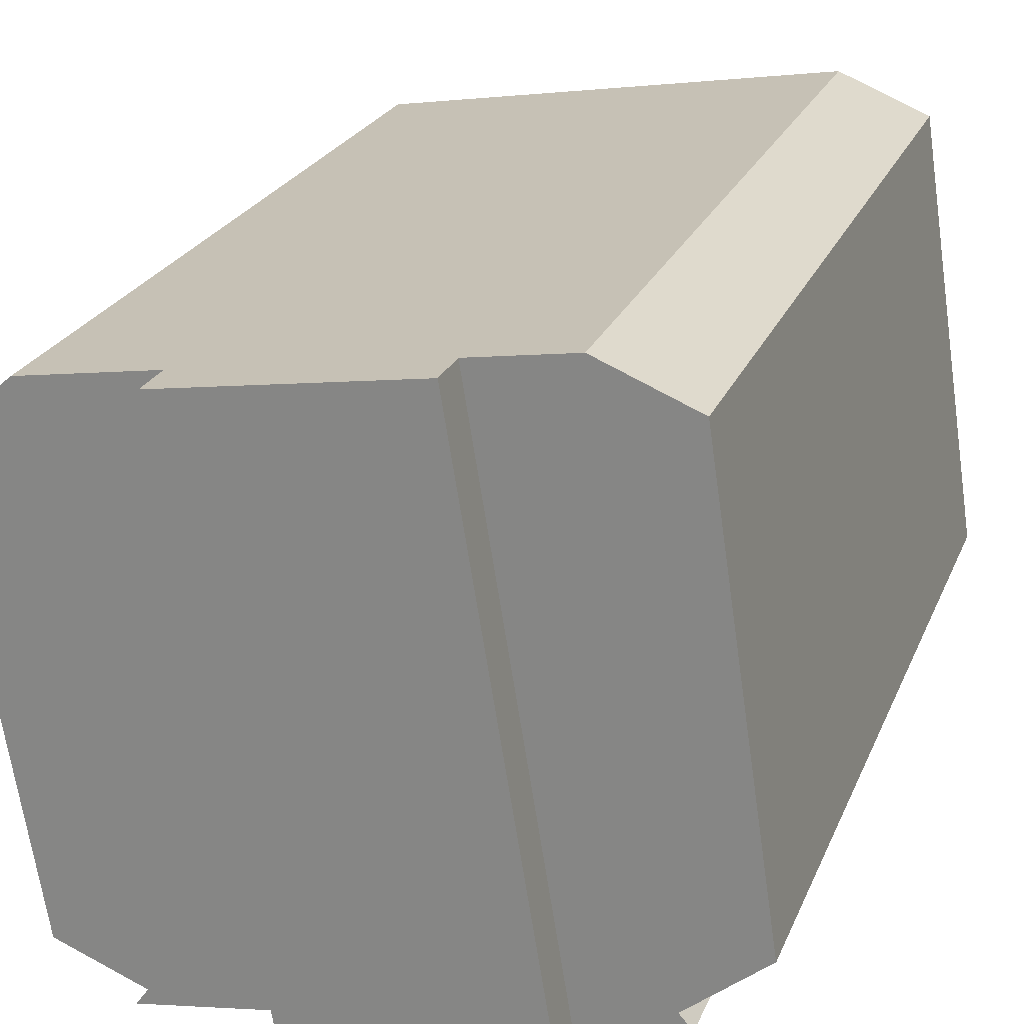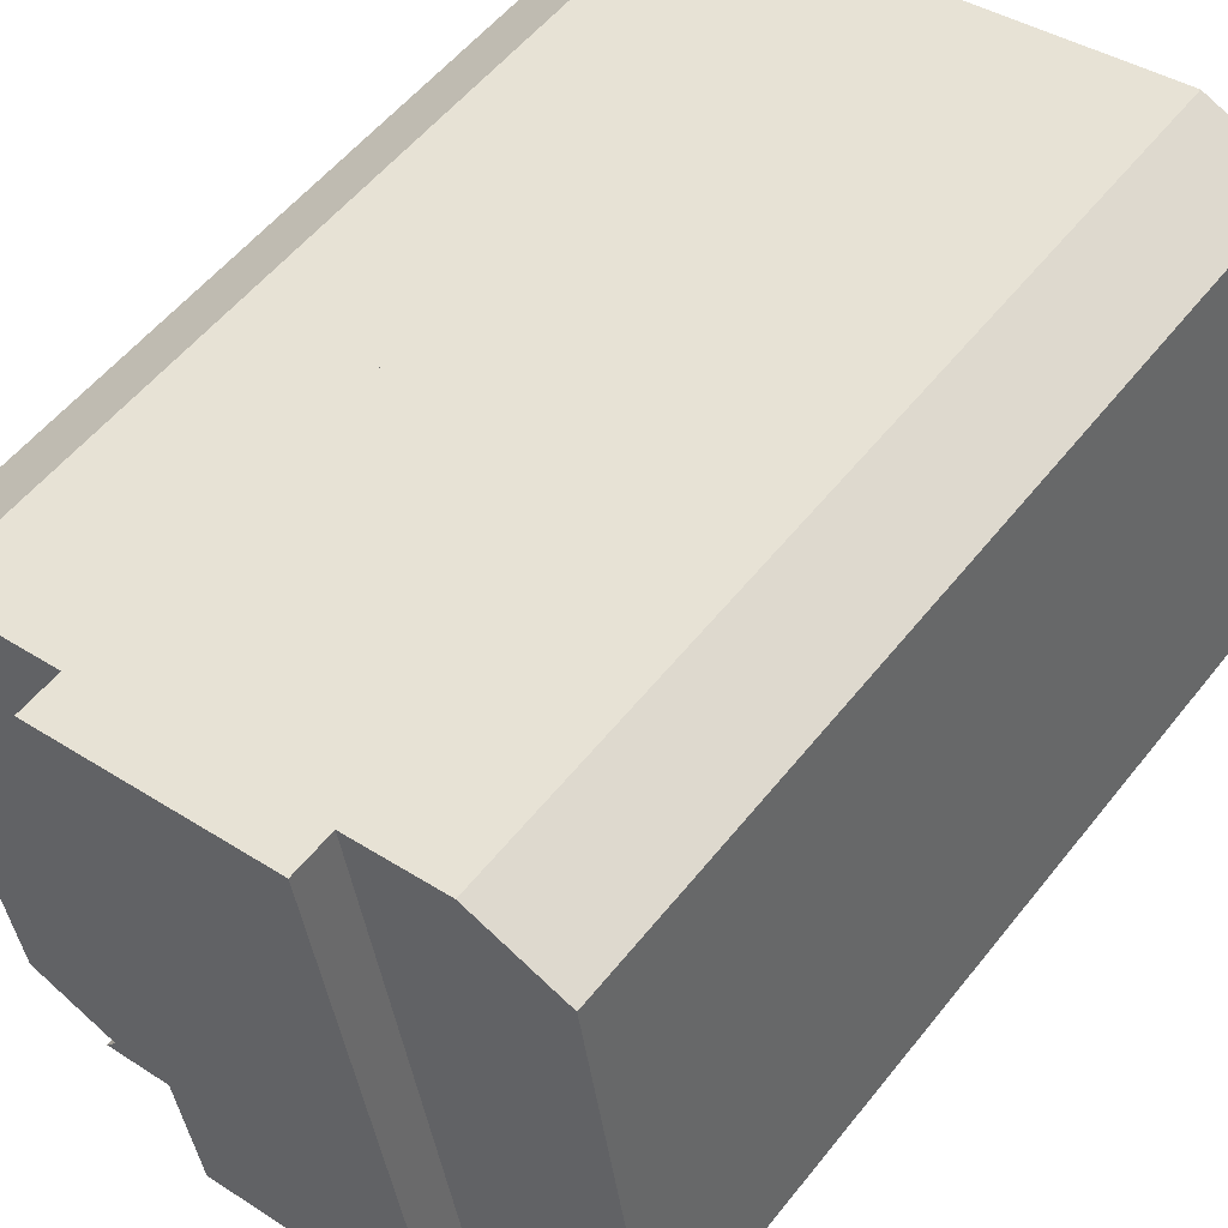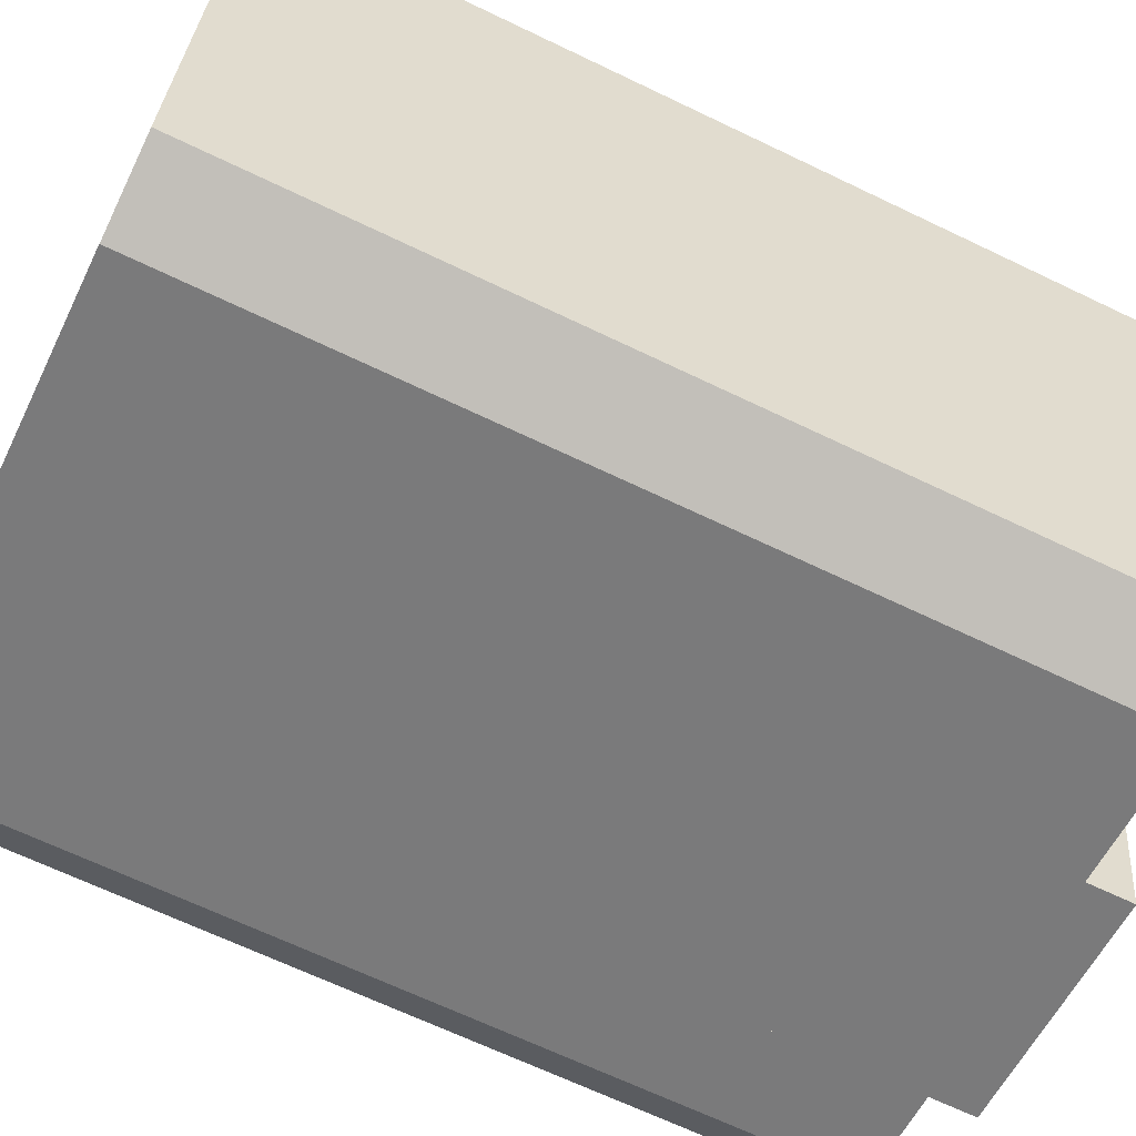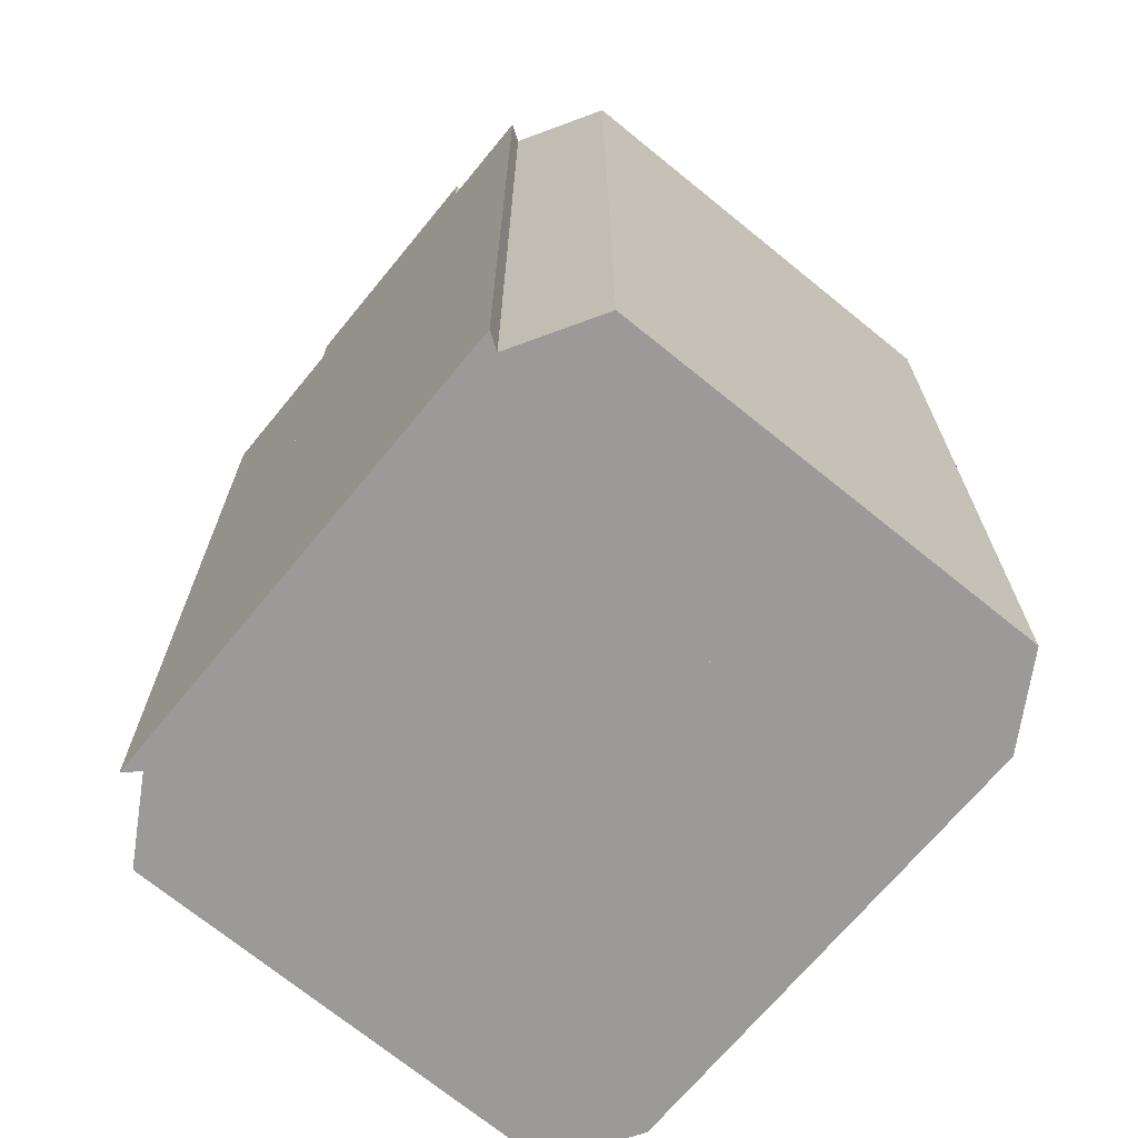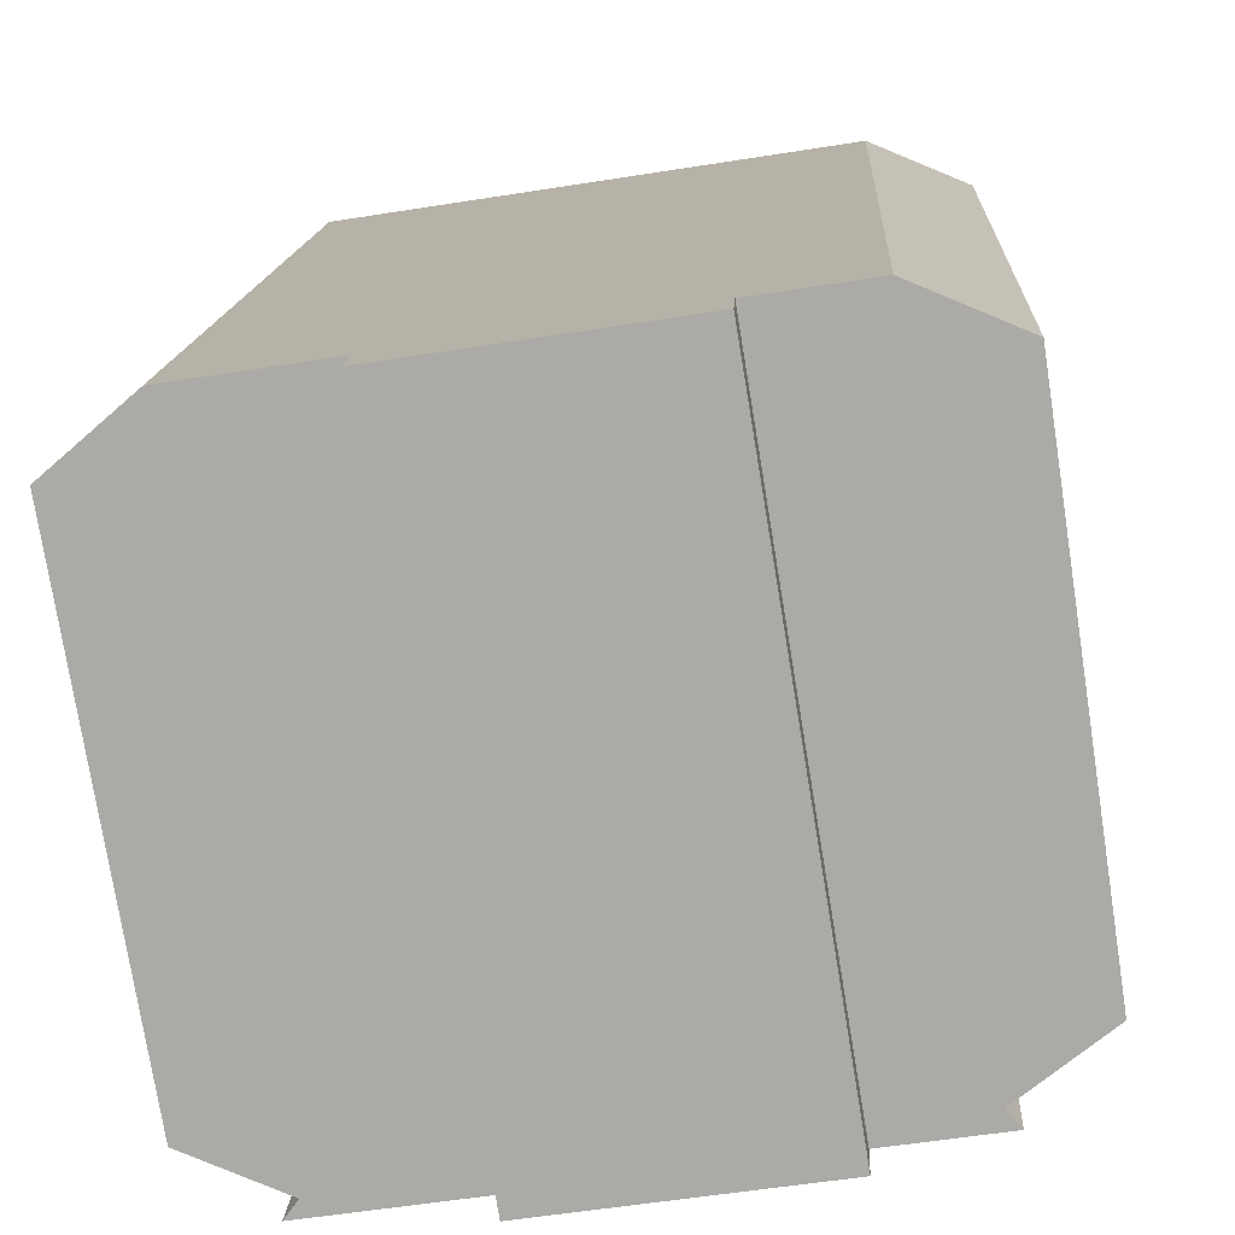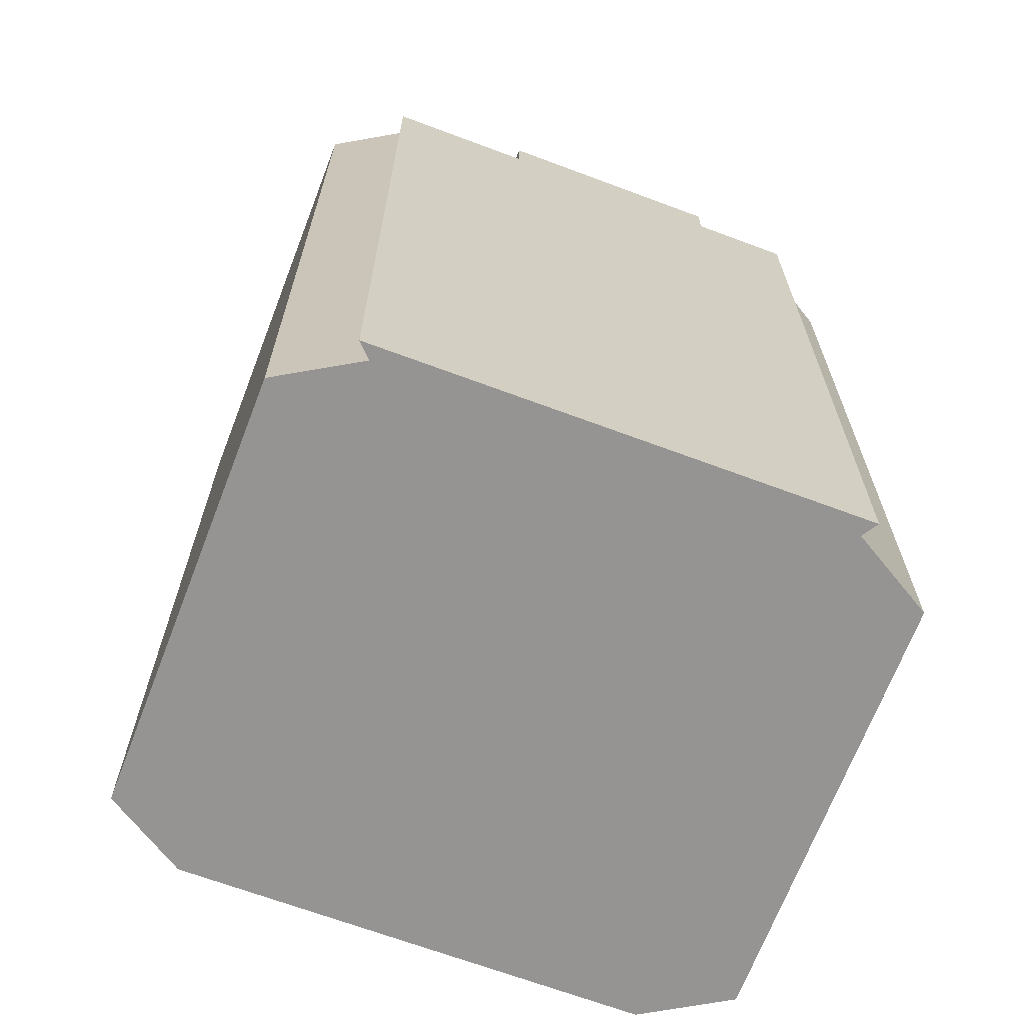
<metadata>
{"format":"obj","ext":"obj","renderer":"f3d","projection":"perspective","resolution":1024,"background":"white","views":[{"elev":23.3,"azim":-161.6,"up":"+Z"},{"elev":54.5,"azim":-142.5,"up":"+Z"},{"elev":-66.5,"azim":64.2,"up":"+Z"},{"elev":-69.4,"azim":-120.6,"up":"+Y"},{"elev":13.6,"azim":-177.0,"up":"+Z"},{"elev":-67.2,"azim":168.2,"up":"+Y"}]}
</metadata>
<code>
v  1.345 17.38 8.988
v  1.552 17.38 -1.262
v  0 17.38 1.064e-15
v  3.323 17.38 -1.872
v  1.289 17.38 -1.558
v  3.227 17.38 9.757
v  5.192 17.38 9.45
v  5.192 -5.786e-16 9.45
v  3.323 1.146e-16 -1.872
v  1.289 9.54e-17 -1.558
v  1.552 7.728e-17 -1.262
v  0 0 0
v  1.345 -5.504e-16 8.988
v  3.227 -5.974e-16 9.757
v  12.69 17.38 8.279
v  8.155 17.38 -2.617
v  10.02 17.38 8.696
v  14.19 17.38 6.979
v  12.7 17.38 -2.048
v  10.94 17.38 -2.751
v  11.18 17.38 -3.083
v  12.7 1.254e-16 -2.048
v  10.94 1.685e-16 -2.751
v  11.18 1.888e-16 -3.083
v  8.155 1.602e-16 -2.617
v  12.69 -5.069e-16 8.279
v  14.19 -4.273e-16 6.979
v  10.02 -5.325e-16 8.696
v  8.155 18.28 -2.617
v  5.192 18.28 9.45
v  10.02 18.28 8.696
v  3.323 18.28 -1.872
g defaultobject
f 1 2 3
f 2 4 5
f 4 2 1
f 4 1 6
f 4 6 7
f 8 4 7
f 4 8 9
f 9 5 4
f 5 9 10
f 10 2 5
f 2 10 11
f 11 3 2
f 3 11 12
f 12 1 3
f 1 12 13
f 14 7 6
f 7 14 8
f 13 6 1
f 6 13 14
f 9 11 10
f 11 9 8
f 11 8 12
f 12 8 13
f 13 8 14
f 15 16 17
f 16 15 18
f 16 18 19
f 16 19 20
f 16 20 21
f 22 20 19
f 20 22 23
f 24 16 21
f 16 24 25
f 23 21 20
f 21 23 24
f 26 18 15
f 18 26 27
f 25 17 16
f 17 25 28
f 28 15 17
f 15 28 26
f 27 19 18
f 19 27 22
f 23 25 24
f 25 23 22
f 25 22 28
f 28 22 27
f 28 27 26
f 29 30 31
f 30 29 32
f 9 30 32
f 30 9 8
f 8 31 30
f 31 8 28
f 28 29 31
f 29 28 25
f 25 32 29
f 32 25 9
f 25 8 9
f 8 25 28

</code>
